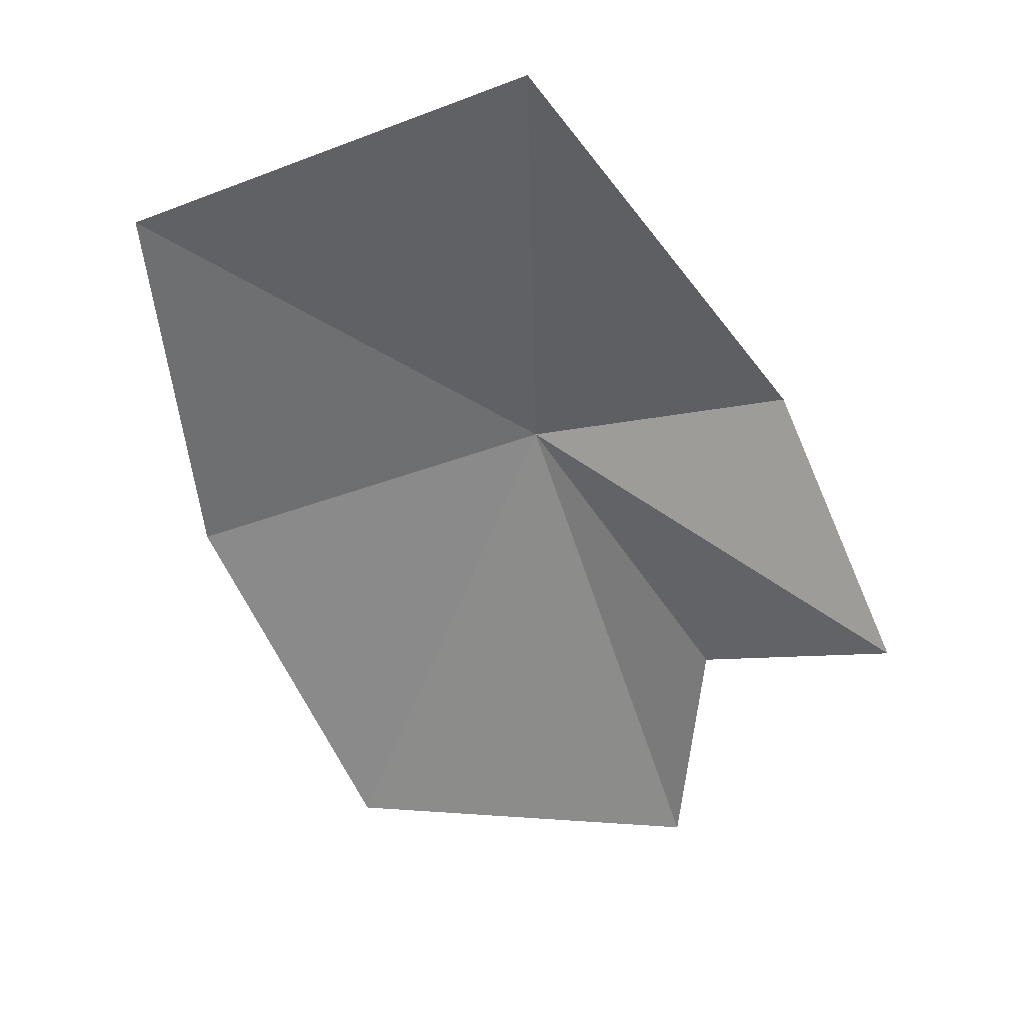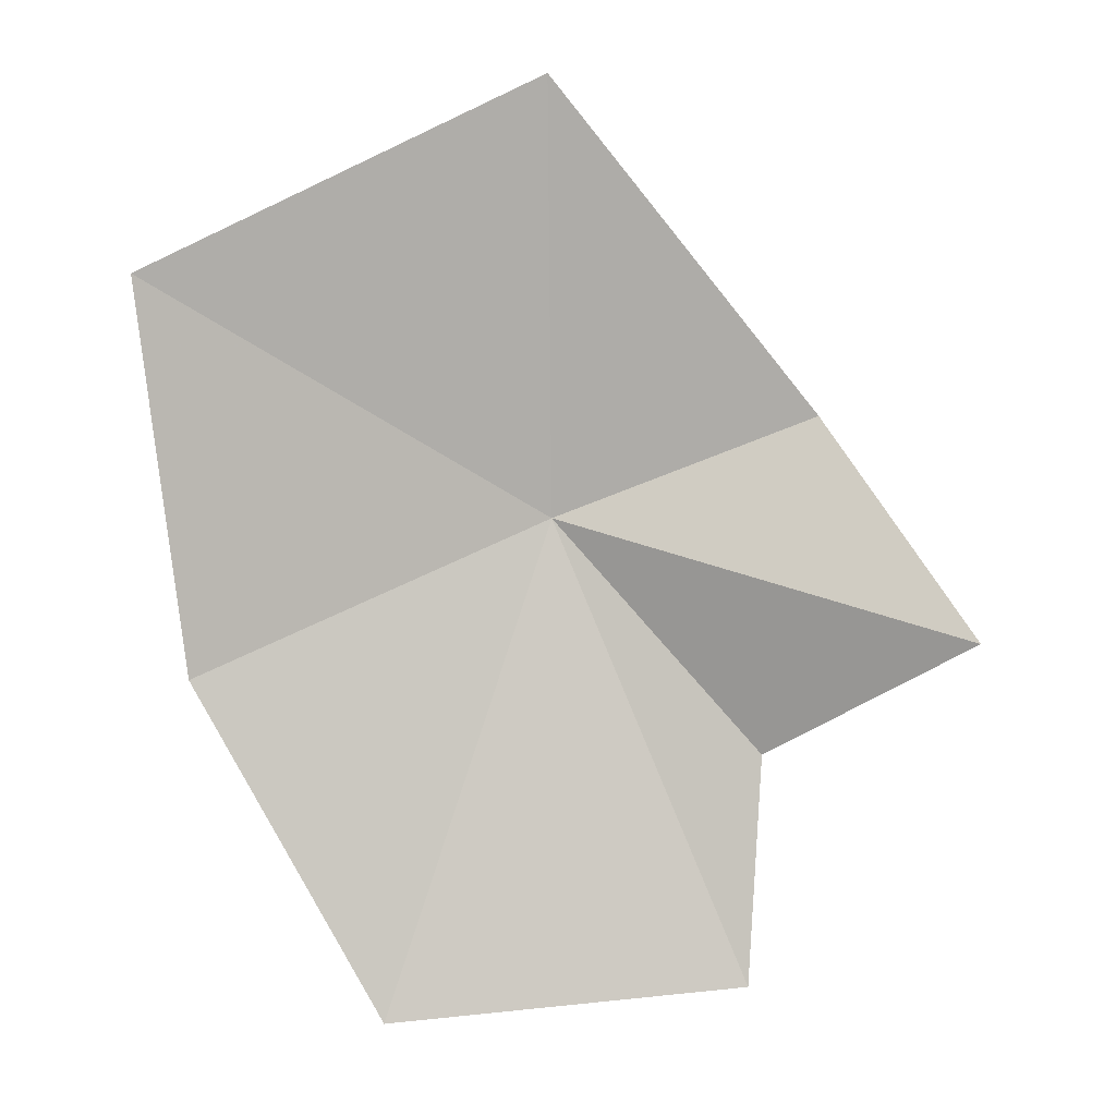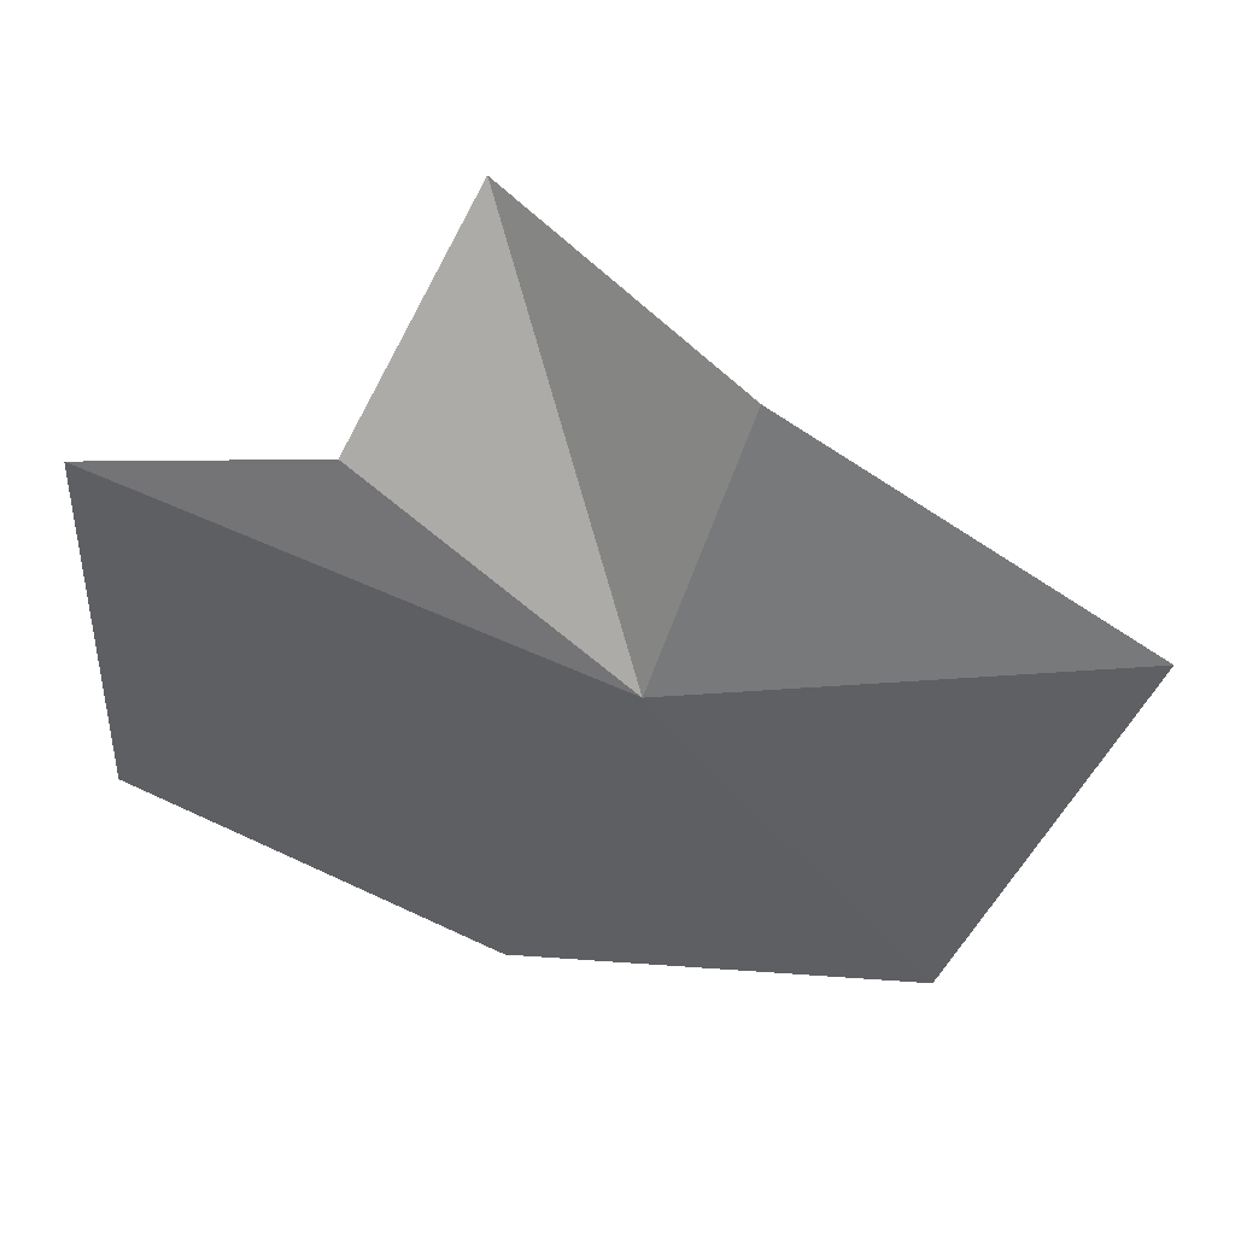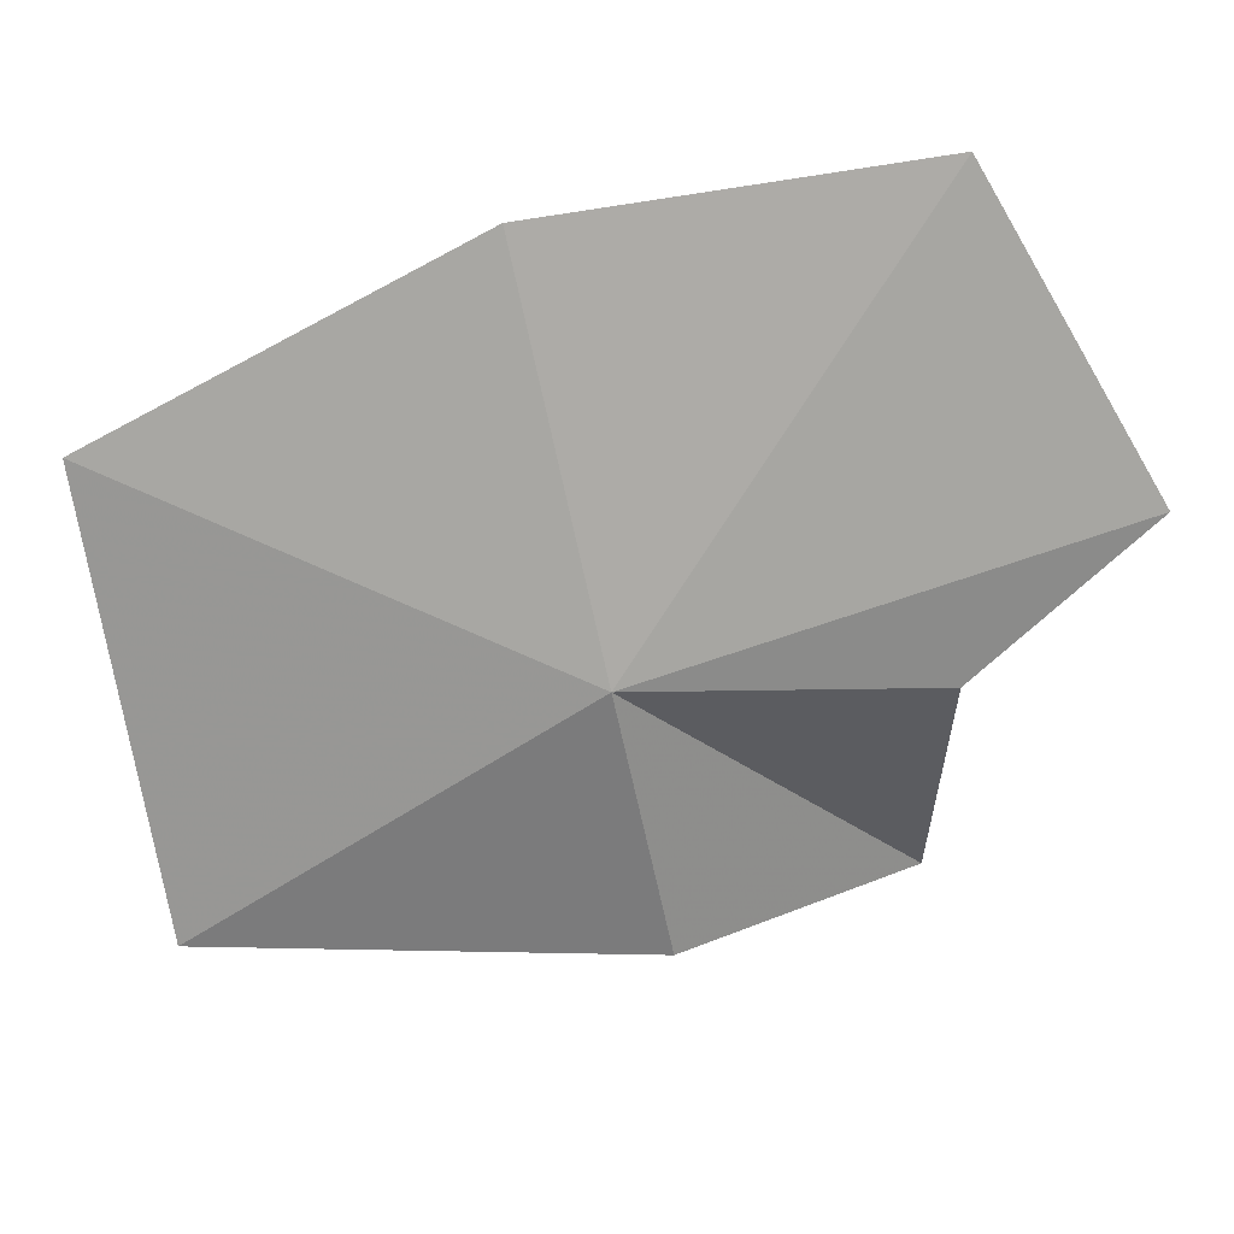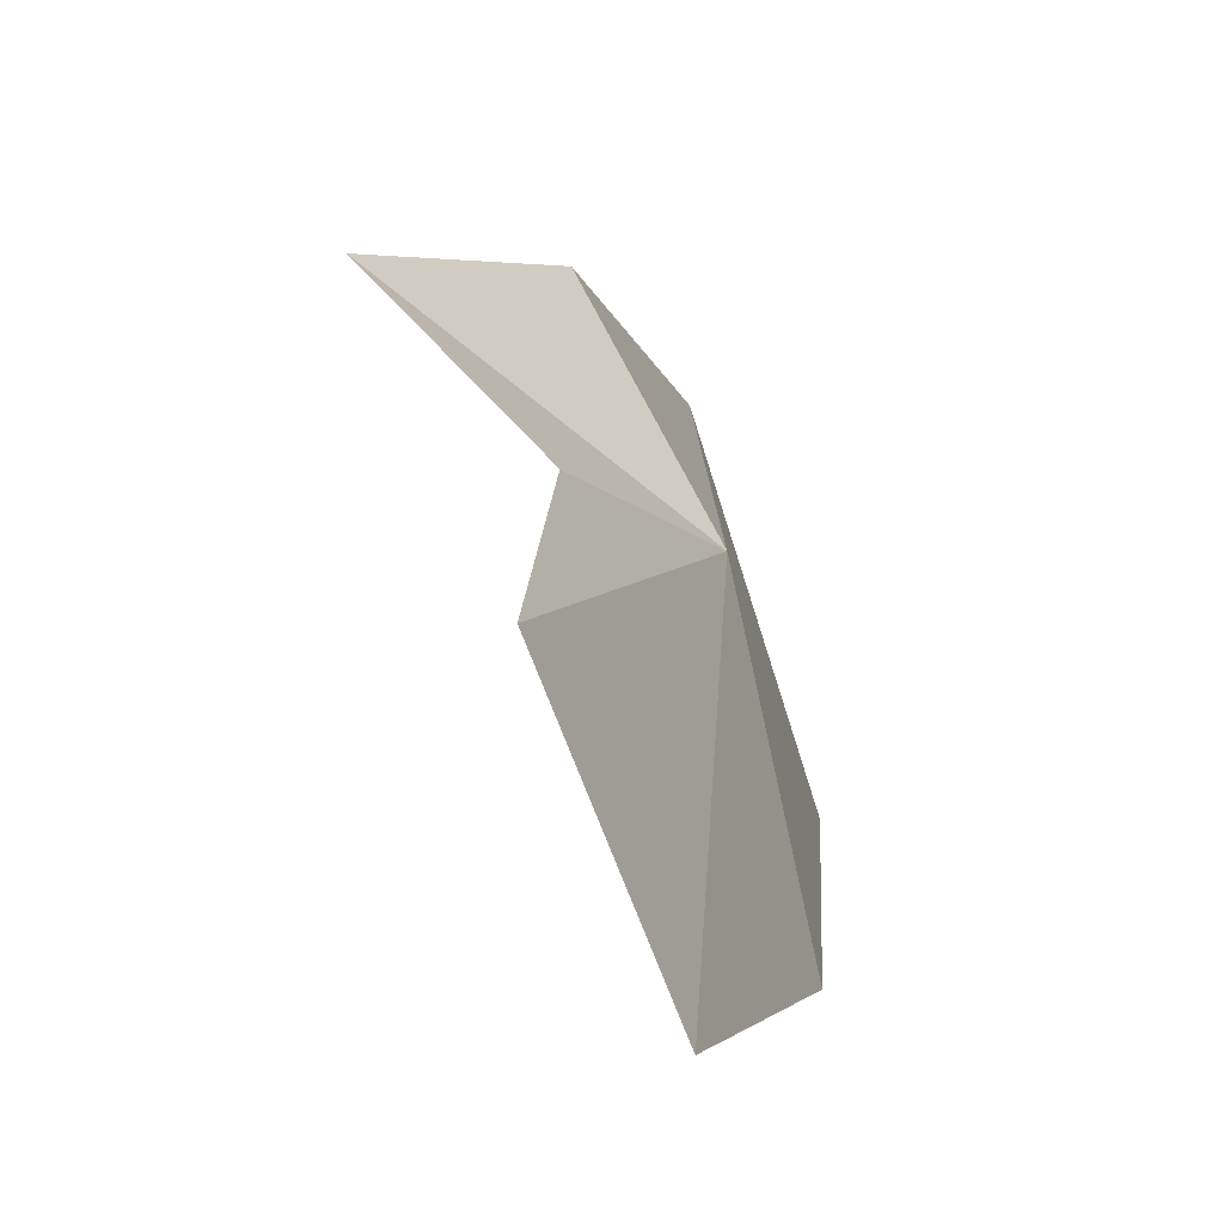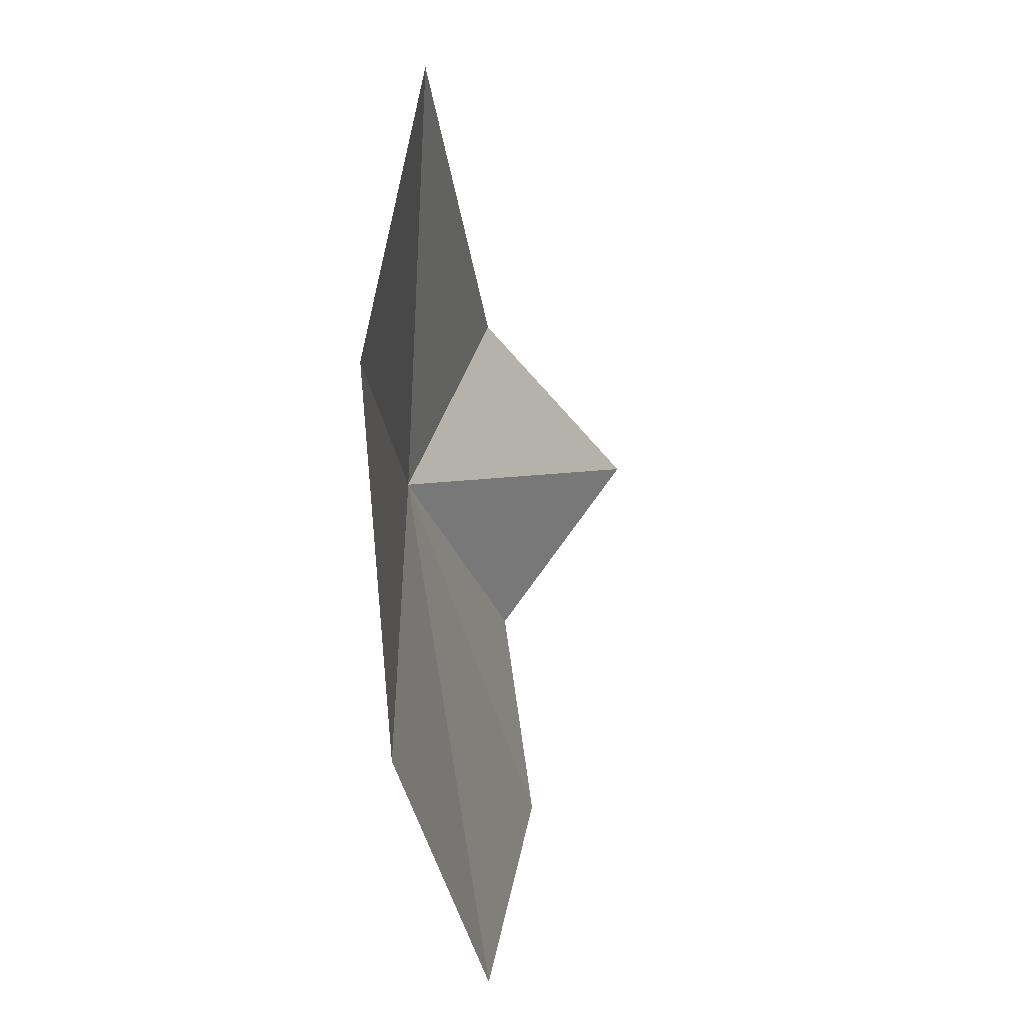
<metadata>
{"format":"obj","ext":"obj","renderer":"f3d","projection":"perspective","resolution":1024,"background":"white","views":[{"elev":37.6,"azim":0.8,"up":"+Y"},{"elev":9.5,"azim":-15.7,"up":"+Y"},{"elev":-41.0,"azim":93.1,"up":"+Z"},{"elev":-73.6,"azim":-56.1,"up":"+Z"},{"elev":-66.7,"azim":103.3,"up":"+Y"},{"elev":19.5,"azim":-89.7,"up":"+Y"}]}
</metadata>
<code>
v 89.48 -149.4 481
v 92.56 -153.1 482.6
v 95.32 -151 484.8
v 83.56 -151.7 481
v 82.87 -145.3 480.7
v 89.31 -142.3 481.4
v 93.57 -147.7 482.3
v 86.34 -157.1 482.4
v 92.18 -156.8 483.1
f 1 3 2
f 1 4 5
f 1 5 6
f 1 6 7
f 1 8 4
f 1 9 8
f 1 2 9
f 1 7 3

</code>
